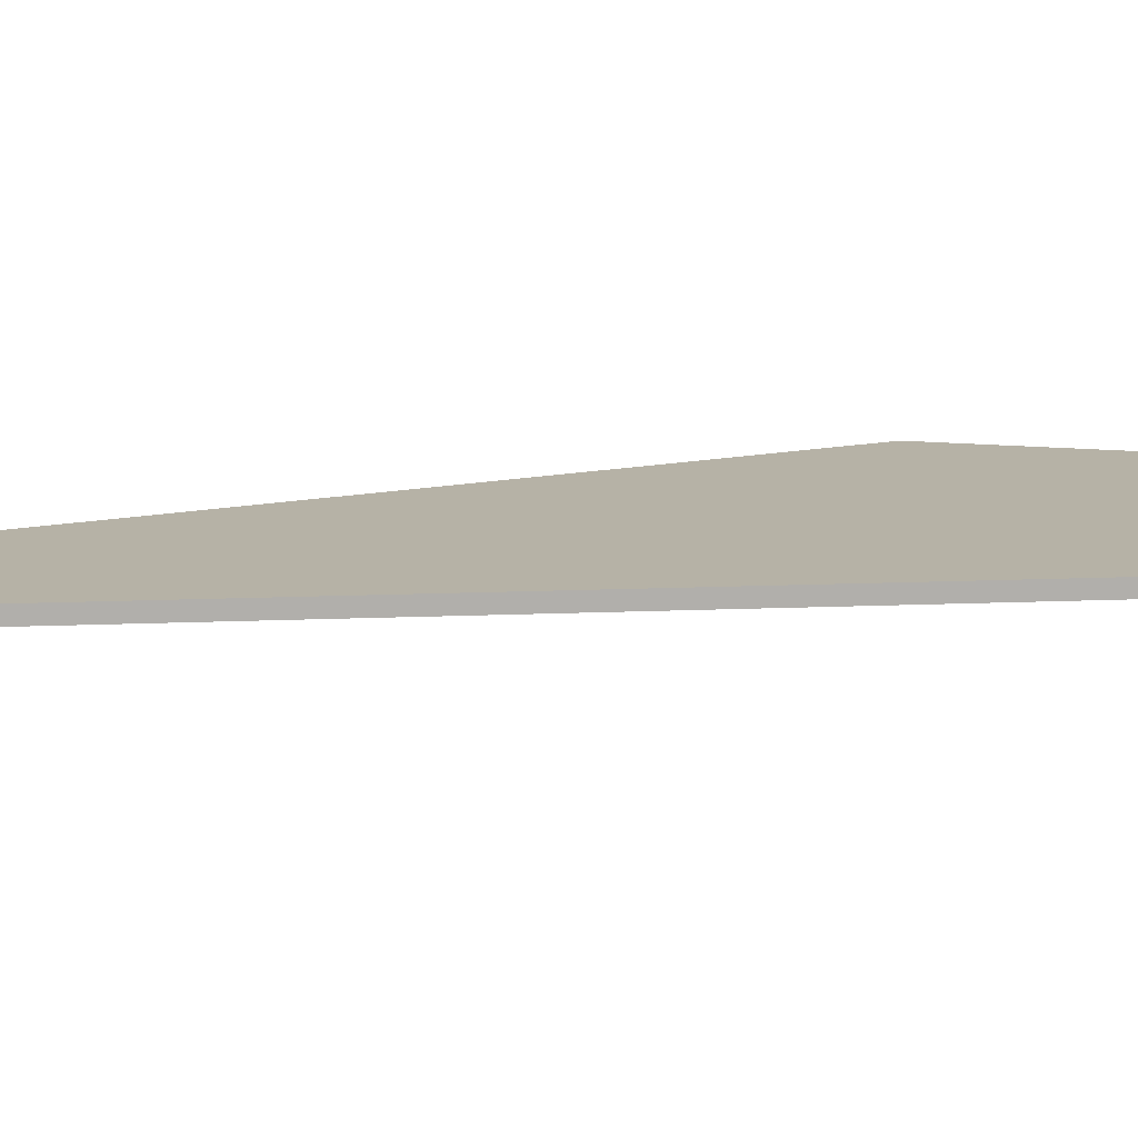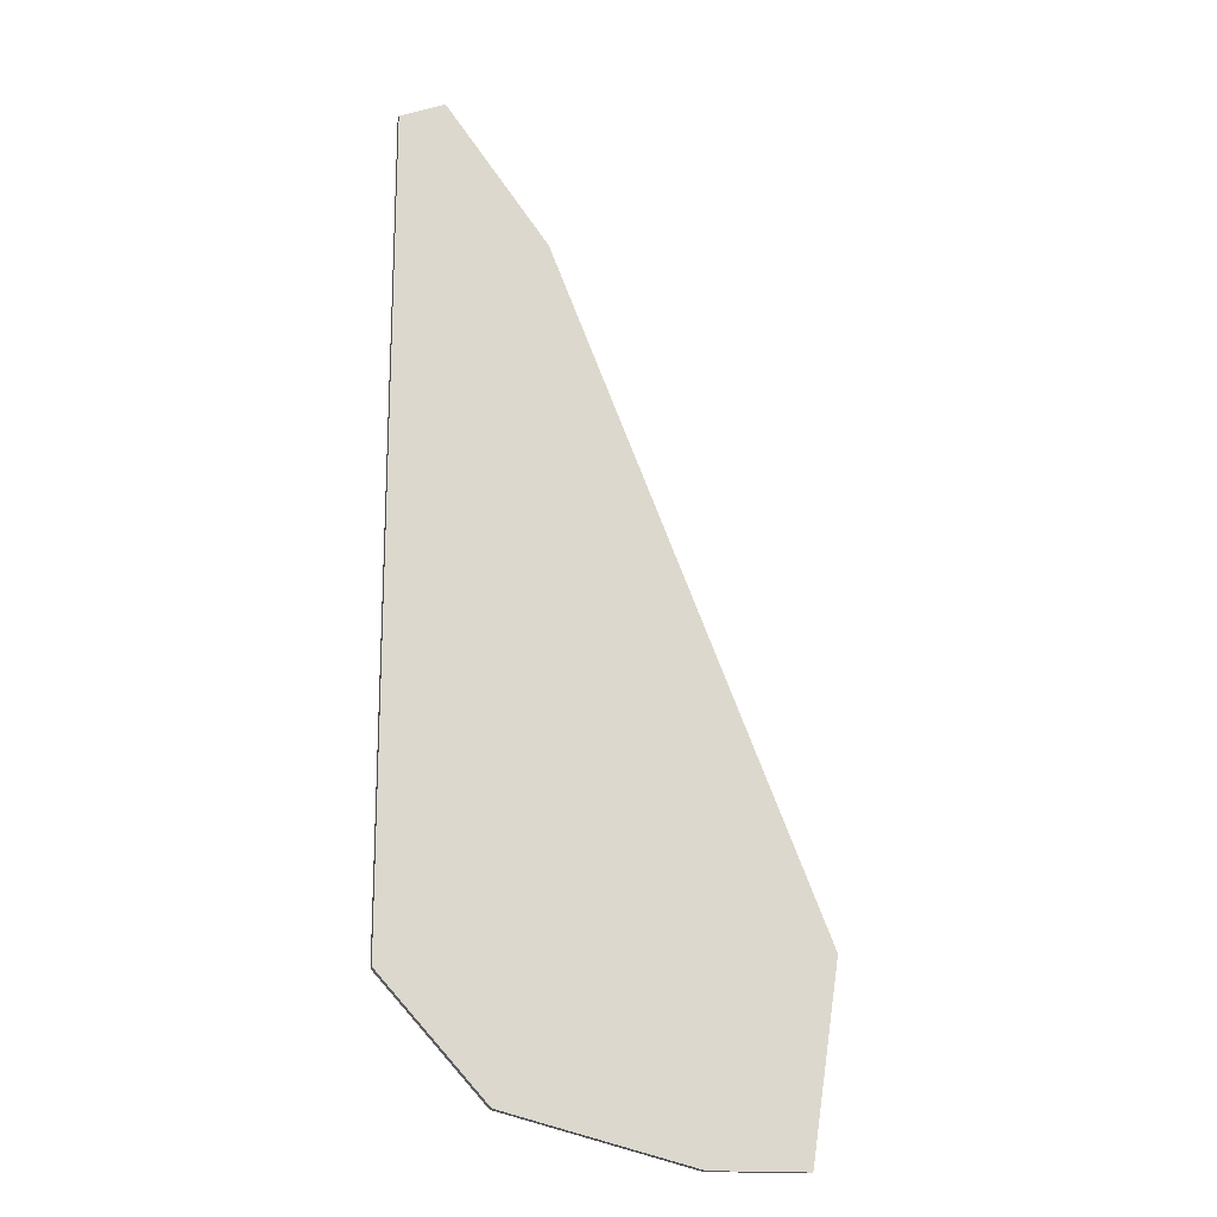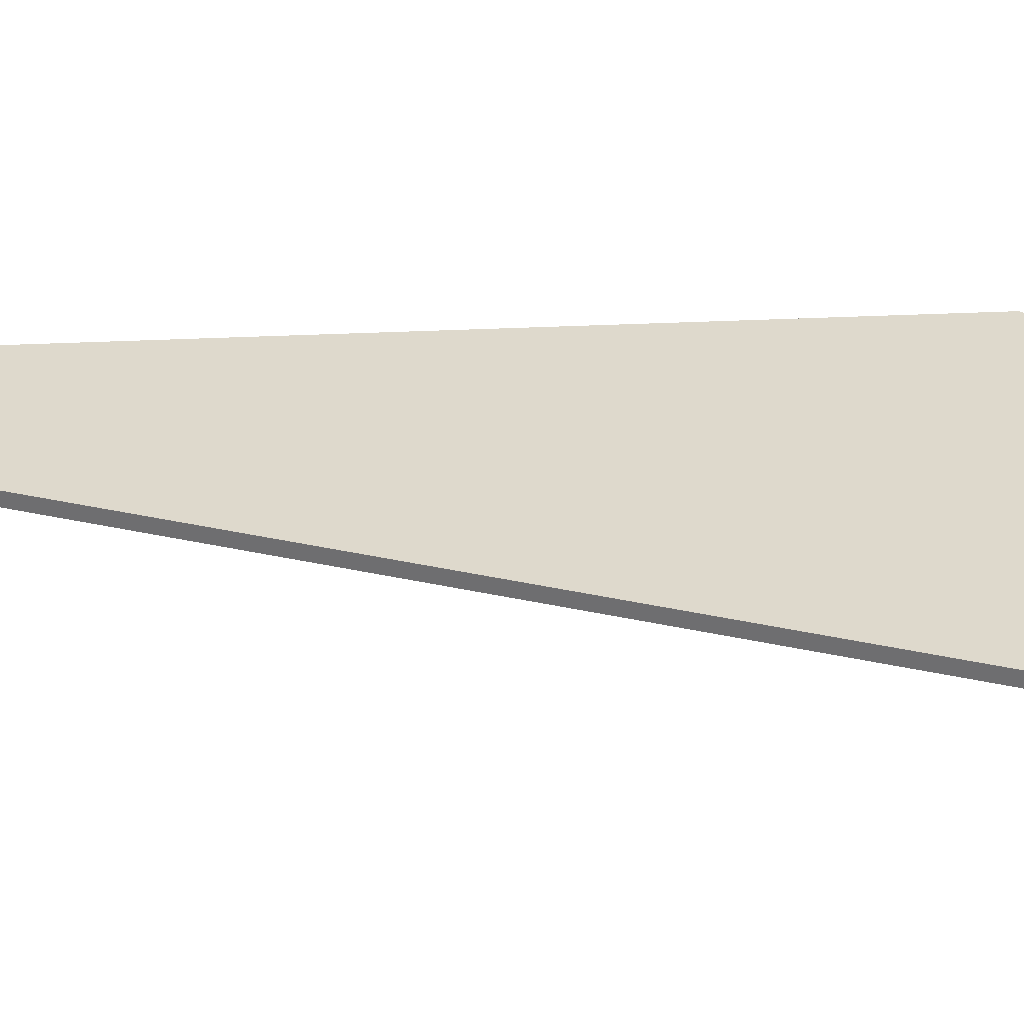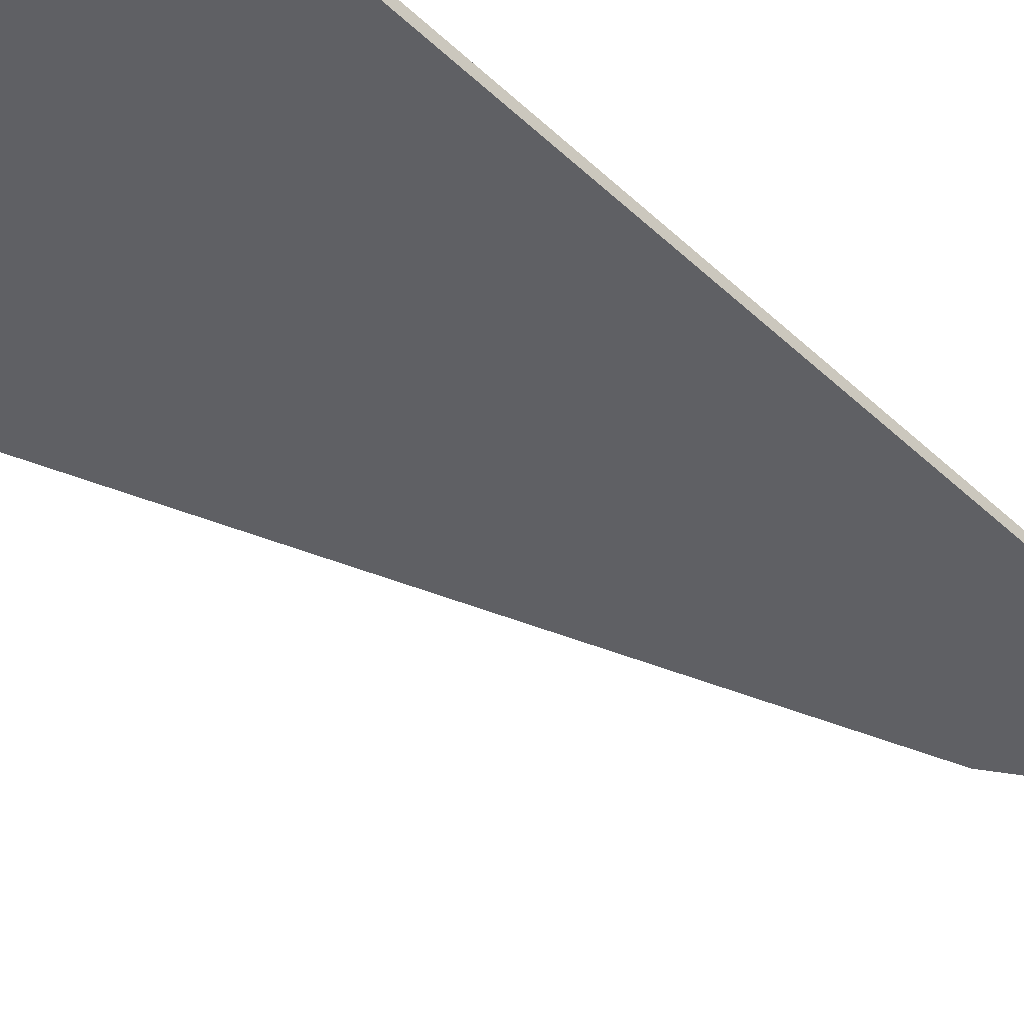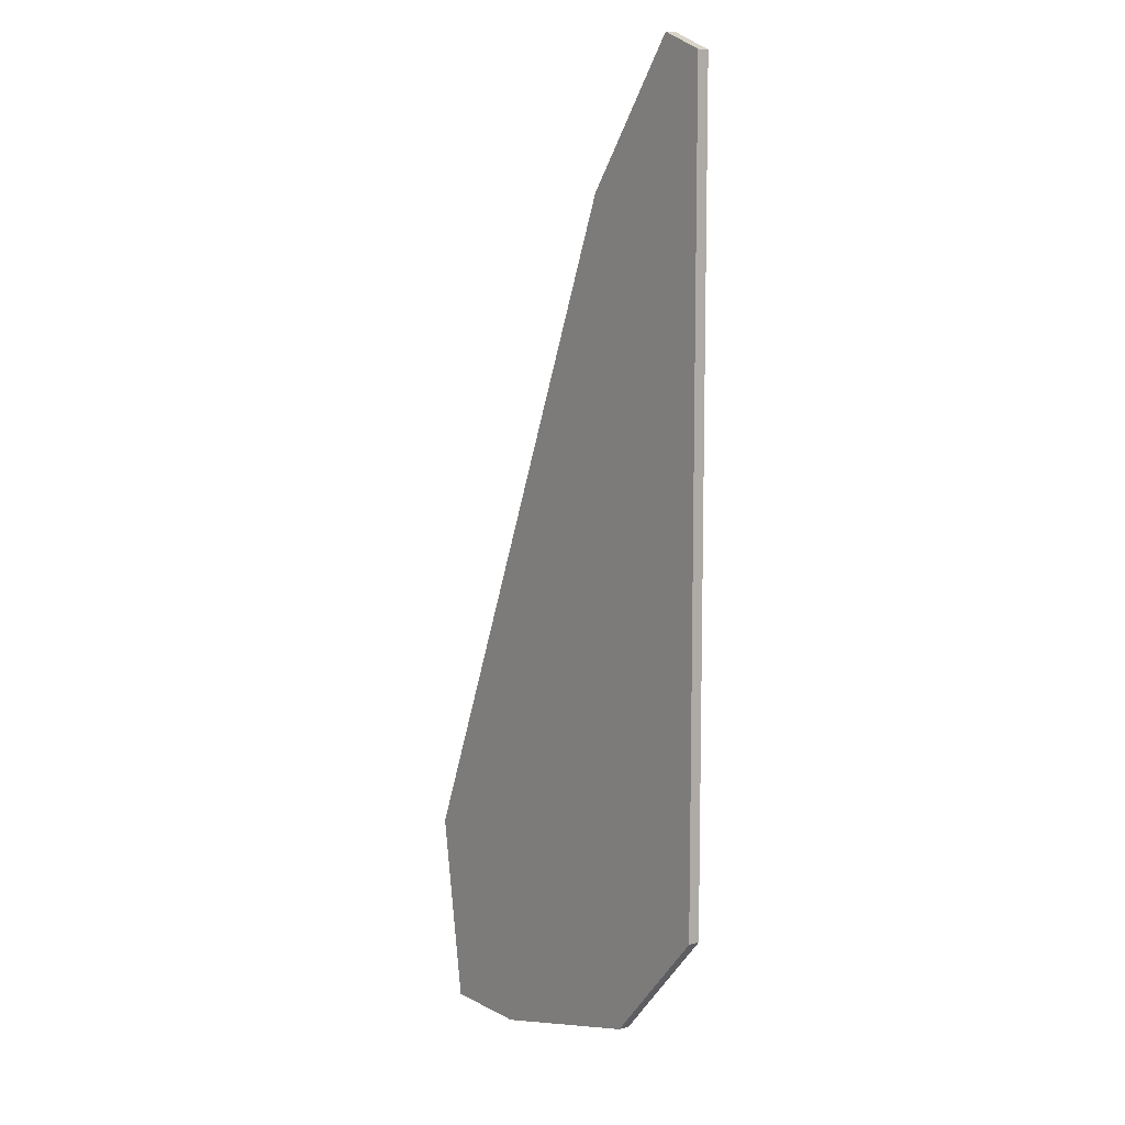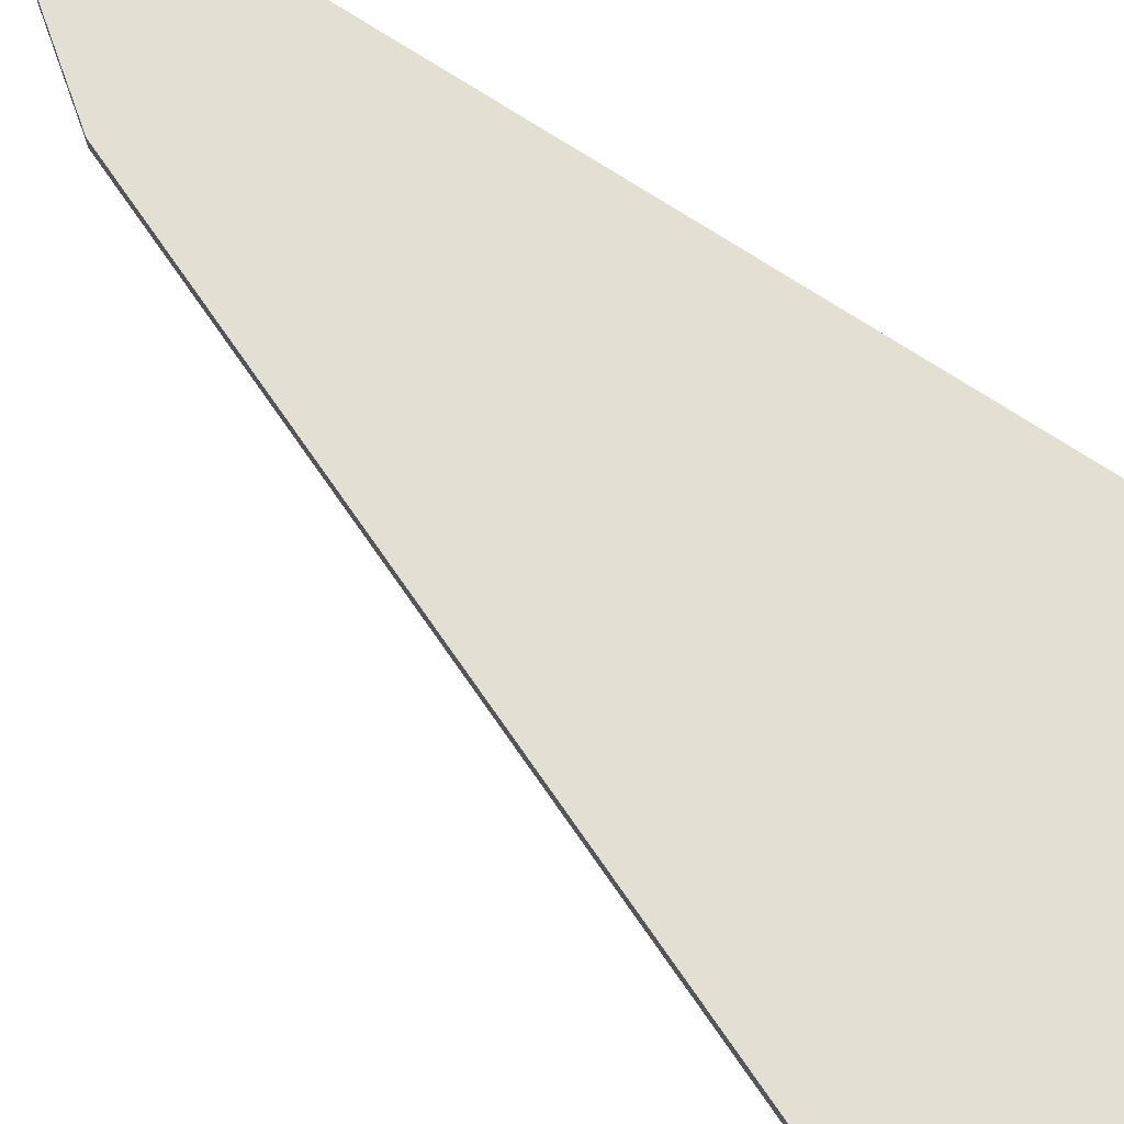
<metadata>
{"format":"obj","ext":"obj","renderer":"f3d","projection":"perspective","resolution":1024,"background":"white","views":[{"elev":12.2,"azim":-117.9,"up":"+Z"},{"elev":-18.0,"azim":168.6,"up":"+Y"},{"elev":32.2,"azim":-93.9,"up":"+Z"},{"elev":-43.7,"azim":42.4,"up":"+Z"},{"elev":9.2,"azim":53.4,"up":"+Y"},{"elev":66.6,"azim":-55.5,"up":"+Z"}]}
</metadata>
<code>
g default
v 4.12 1.658 0
v 4.12 9.809 0
v 3.673 9.987 0
v 2.653 8.584 0
v 0 1.901 0
v 0.2806 0.01276 0
v 1.224 0.01276 0
v 3.074 0.4974 0
v 4.12 1.658 0.1172
v 4.12 9.809 0.1172
v 3.673 9.987 0.1172
v 2.653 8.584 0.1172
v 0 1.901 0.1172
v 0.2806 0.01276 0.1172
v 1.224 0.01276 0.1172
v 3.074 0.4974 0.1172
g svgMesh1
f 8 7 6 5 4 3 2 1
f 1 2 10 9
f 2 3 11 10
f 3 4 12 11
f 4 5 13 12
f 5 6 14 13
f 6 7 15 14
f 7 8 16 15
f 8 1 9 16
f 9 10 11 12 13 14 15 16

</code>
